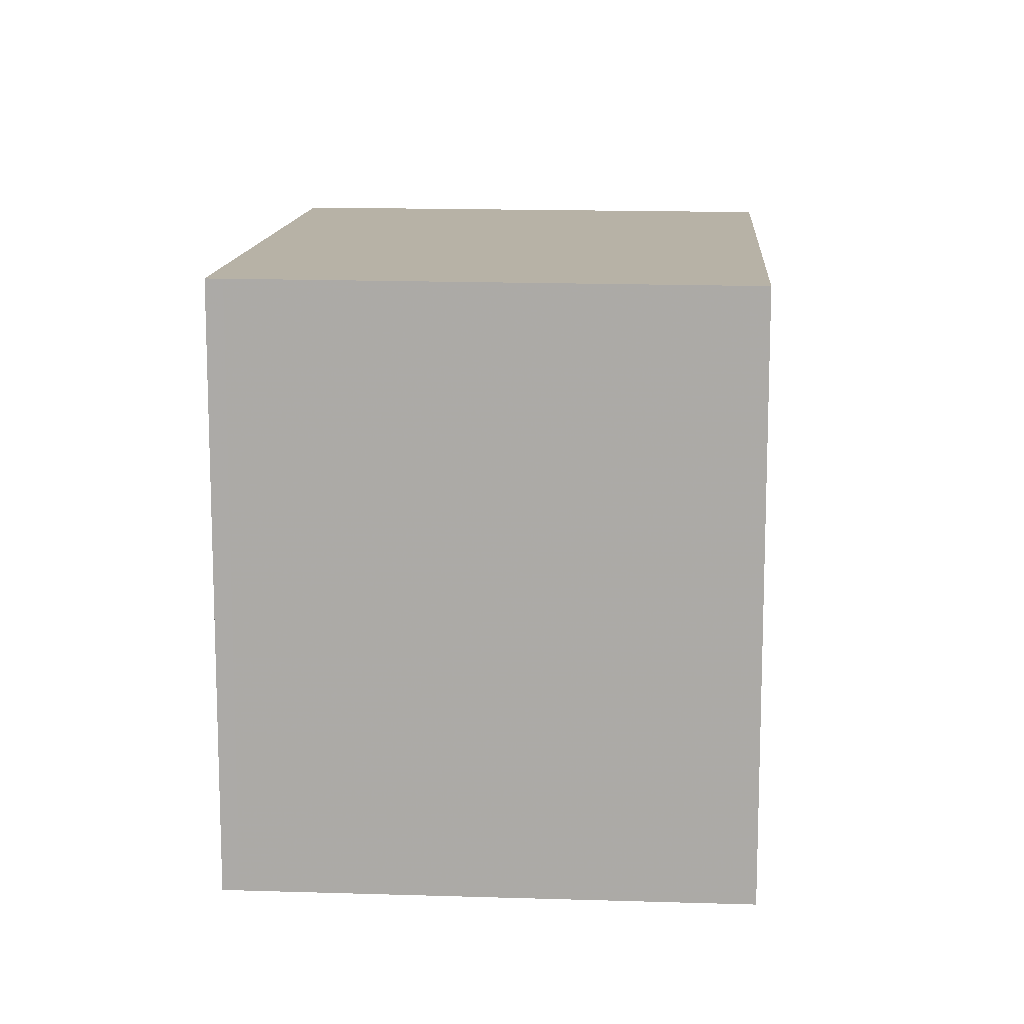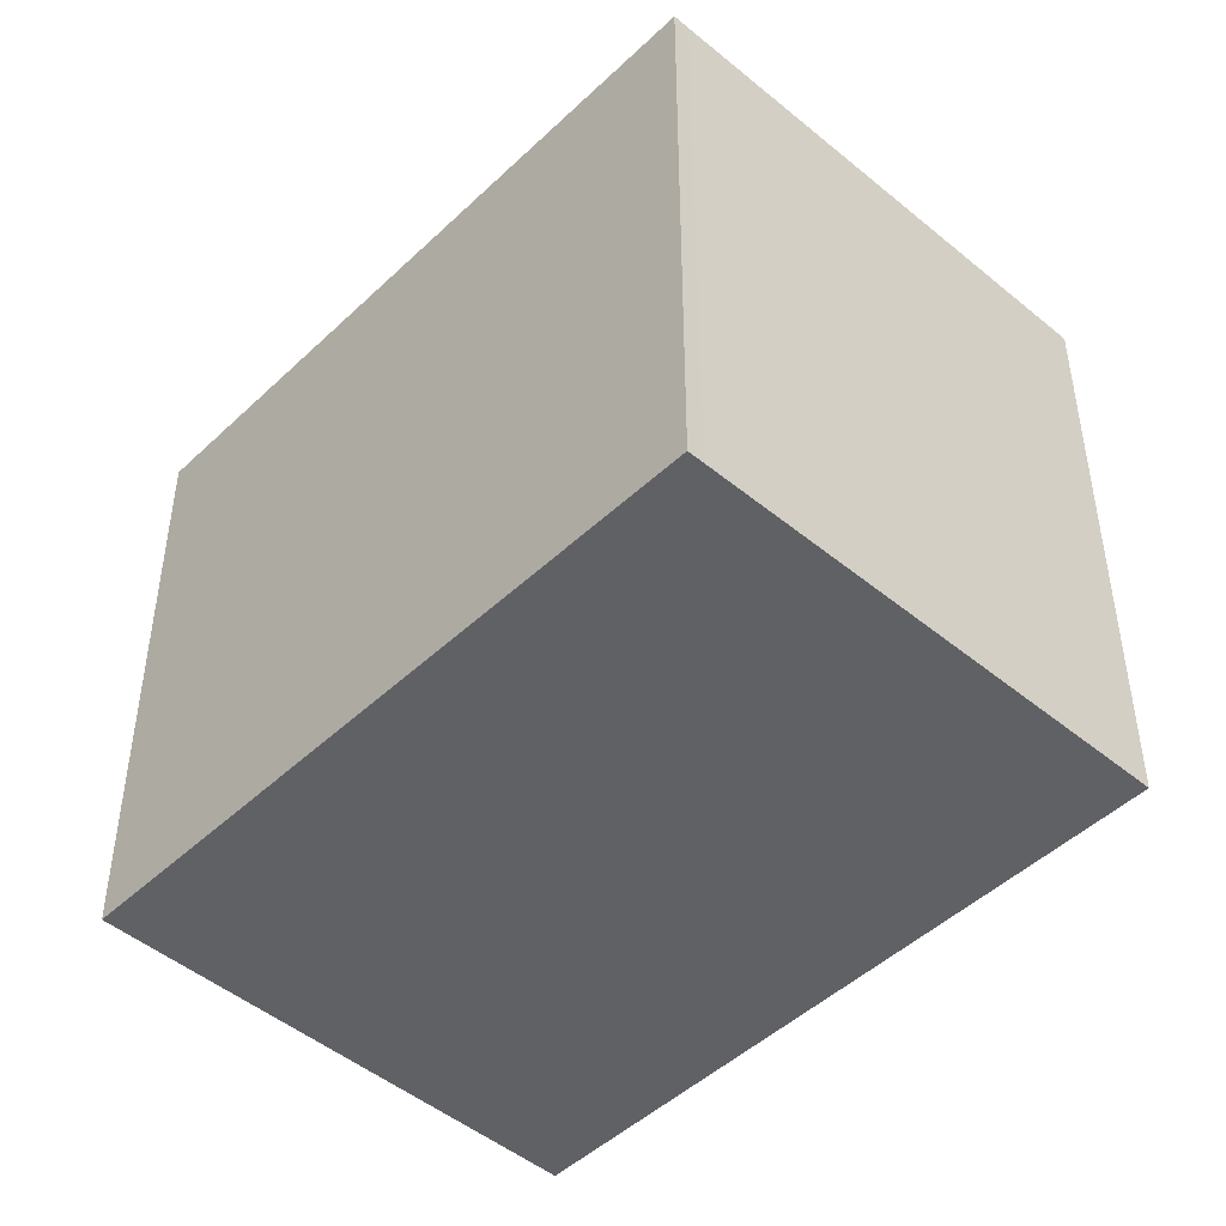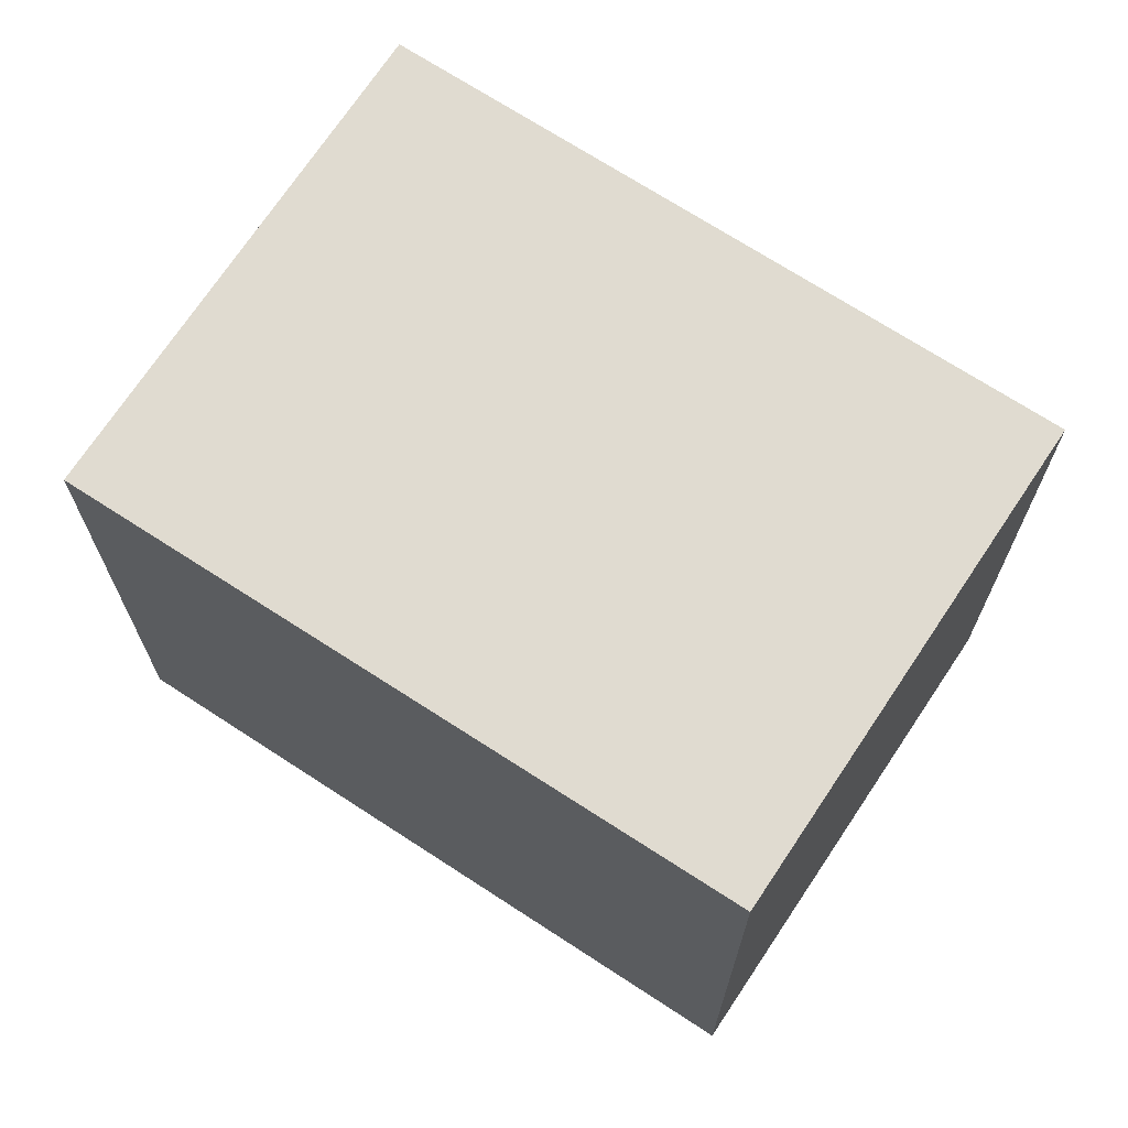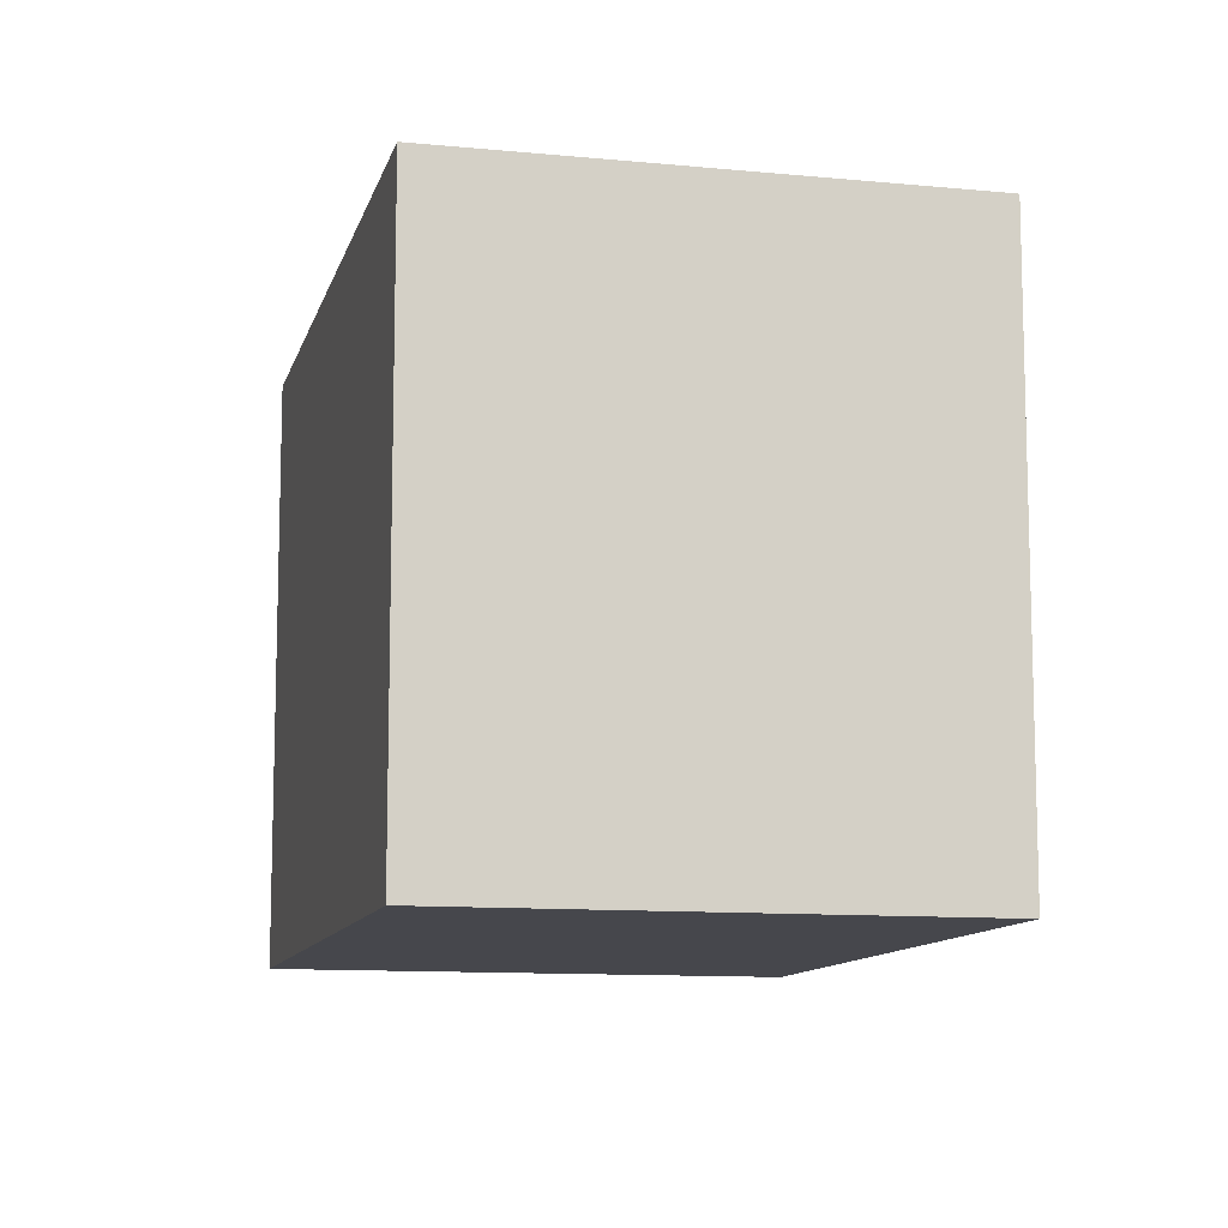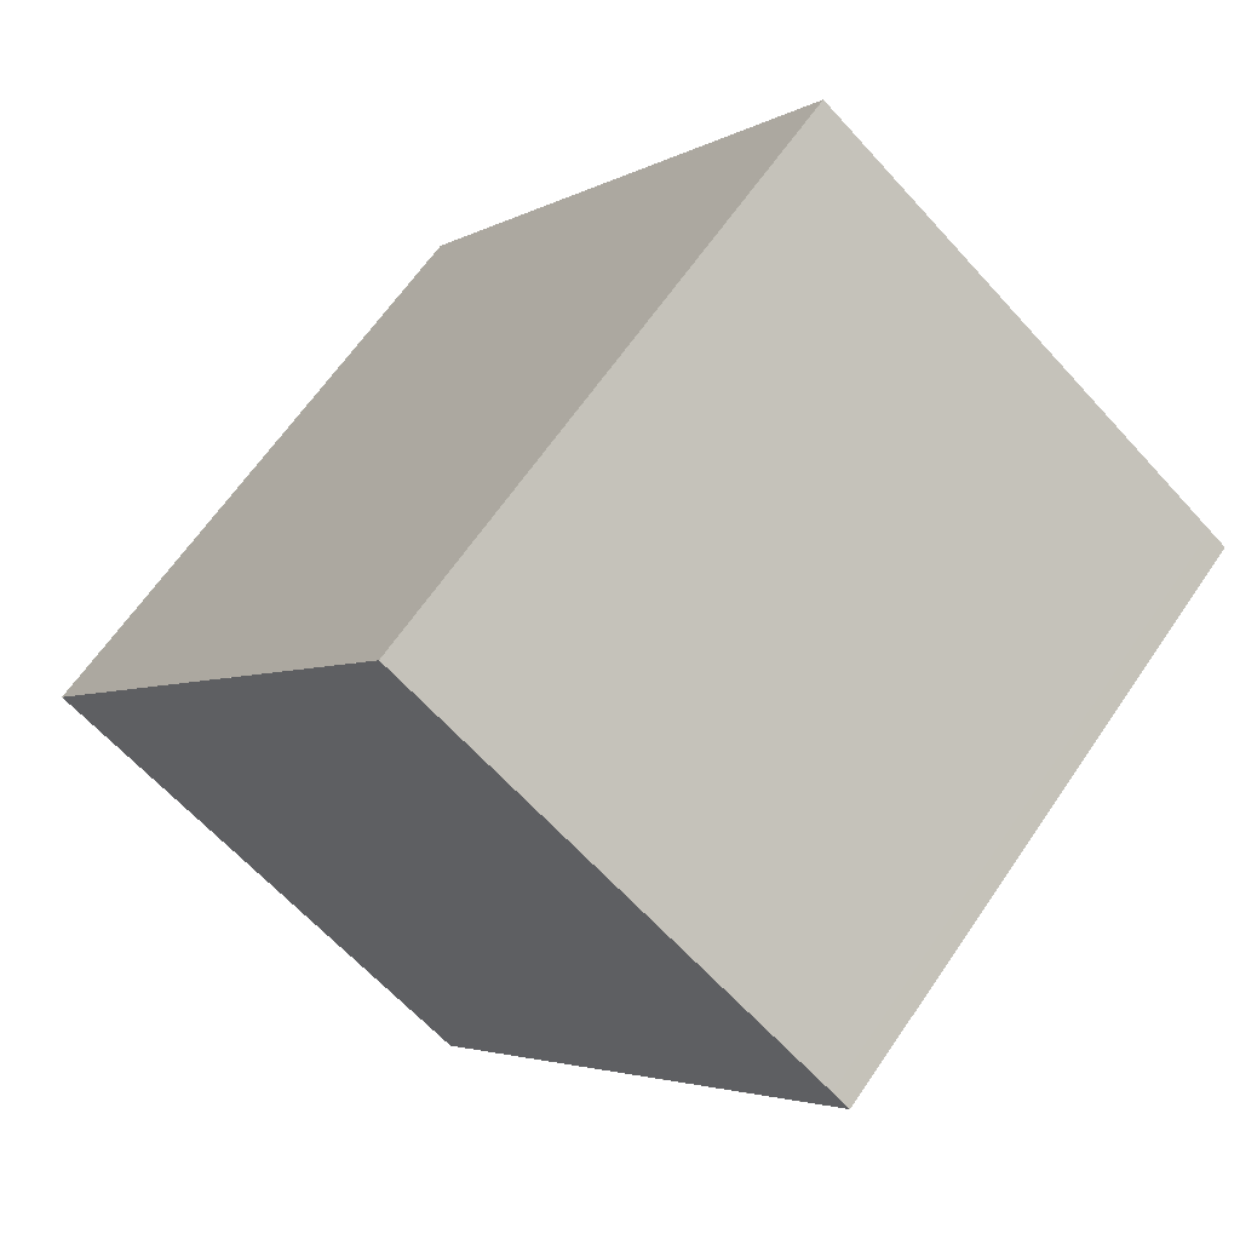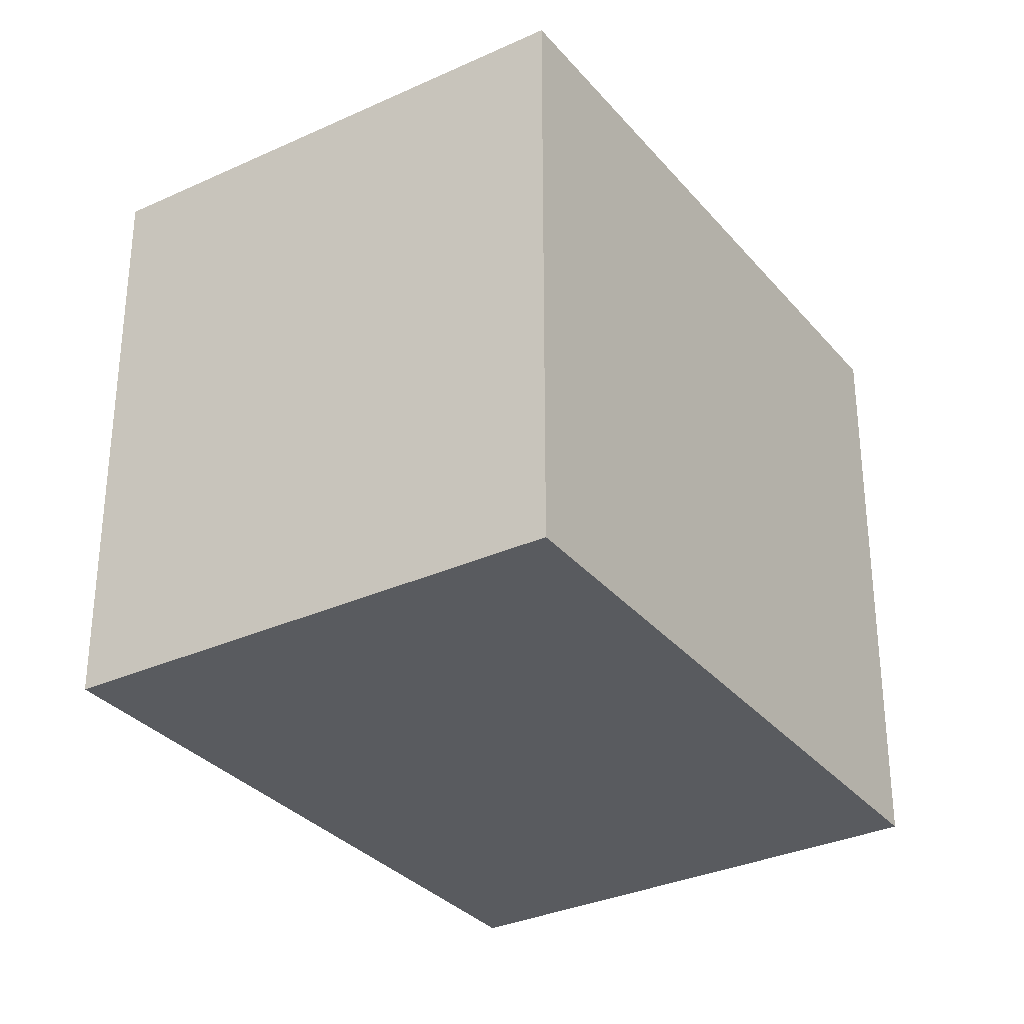
<metadata>
{"format":"obj","ext":"obj","renderer":"f3d","projection":"perspective","resolution":1024,"background":"white","views":[{"elev":13.2,"azim":39.5,"up":"+Z"},{"elev":-47.3,"azim":-7.5,"up":"+Z"},{"elev":70.3,"azim":-20.9,"up":"+Z"},{"elev":-10.9,"azim":22.3,"up":"+Z"},{"elev":64.1,"azim":-145.7,"up":"+Y"},{"elev":-32.0,"azim":-111.4,"up":"+Z"}]}
</metadata>
<code>
v -760.2 -1445 2.639
v -758.3 -1444 2.629
v -756.4 -1446 2.672
v -758.3 -1448 2.681
v -760.2 -1445 2.639
v -758.3 -1444 2.629
v -758.3 -1444 2.629
v -758.3 -1444 2.629
v -756.4 -1446 2.672
v -756.4 -1446 2.672
v -756.4 -1446 2.672
v -758.3 -1448 2.681
v -758.2 -1448 2.68
v -758.2 -1448 2.681
v -760.1 -1445 2.638
v -760.1 -1445 2.638
v -760.1 -1445 2.638
v -760.2 -1445 2.639
v -760.2 -1445 0
v -760.1 -1445 0
v -758.3 -1444 2.629
v -758.3 -1444 2.629
v -758.3 -1444 4.441e-16
v -758.3 -1444 0
v -756.4 -1446 2.672
v -756.4 -1446 2.672
v -756.4 -1446 0
v -756.4 -1446 0
v -758.3 -1448 2.681
v -758.3 -1448 2.681
v -758.3 -1448 0
v -758.3 -1448 0
v -760.2 -1445 2.639
v -760.2 -1445 2.639
v -760.2 -1445 0
v -760.2 -1445 0
v -756.4 -1446 2.672
v -758.3 -1444 2.629
v -758.3 -1444 0
v -756.4 -1446 0
v -758.3 -1444 2.629
v -758.3 -1444 2.629
v -758.3 -1444 0
v -758.3 -1444 4.441e-16
v -758.2 -1448 2.681
v -756.4 -1446 2.672
v -756.4 -1446 0
v -758.2 -1448 0
v -756.4 -1446 2.672
v -756.4 -1446 2.672
v -756.4 -1446 0
v -756.4 -1446 0
v -760.2 -1445 2.639
v -758.3 -1448 2.681
v -758.3 -1448 0
v -760.2 -1445 0
v -758.3 -1448 2.681
v -758.2 -1448 2.681
v -758.2 -1448 0
v -758.3 -1448 0
v -758.3 -1444 2.629
v -760.1 -1445 2.638
v -760.1 -1445 0
v -758.3 -1444 0
v -760.2 -1445 0
v -758.3 -1444 0
v -756.4 -1446 0
v -758.3 -1448 0
f 13 12 5 15
f 15 5 1 16
f 7 2 6 8
f 11 8 6 10
f 10 3 9 11
f 14 4 12 13
f 13 11 9 14
f 15 8 11 13
f 16 7 8 15
f 18 19 20 17
f 22 23 24 21
f 26 27 28 25
f 30 31 32 29
f 34 35 36 33
f 38 39 40 37
f 42 43 44 41
f 46 47 48 45
f 50 51 52 49
f 54 55 56 53
f 58 59 60 57
f 62 63 64 61
f 66 67 68 65

</code>
